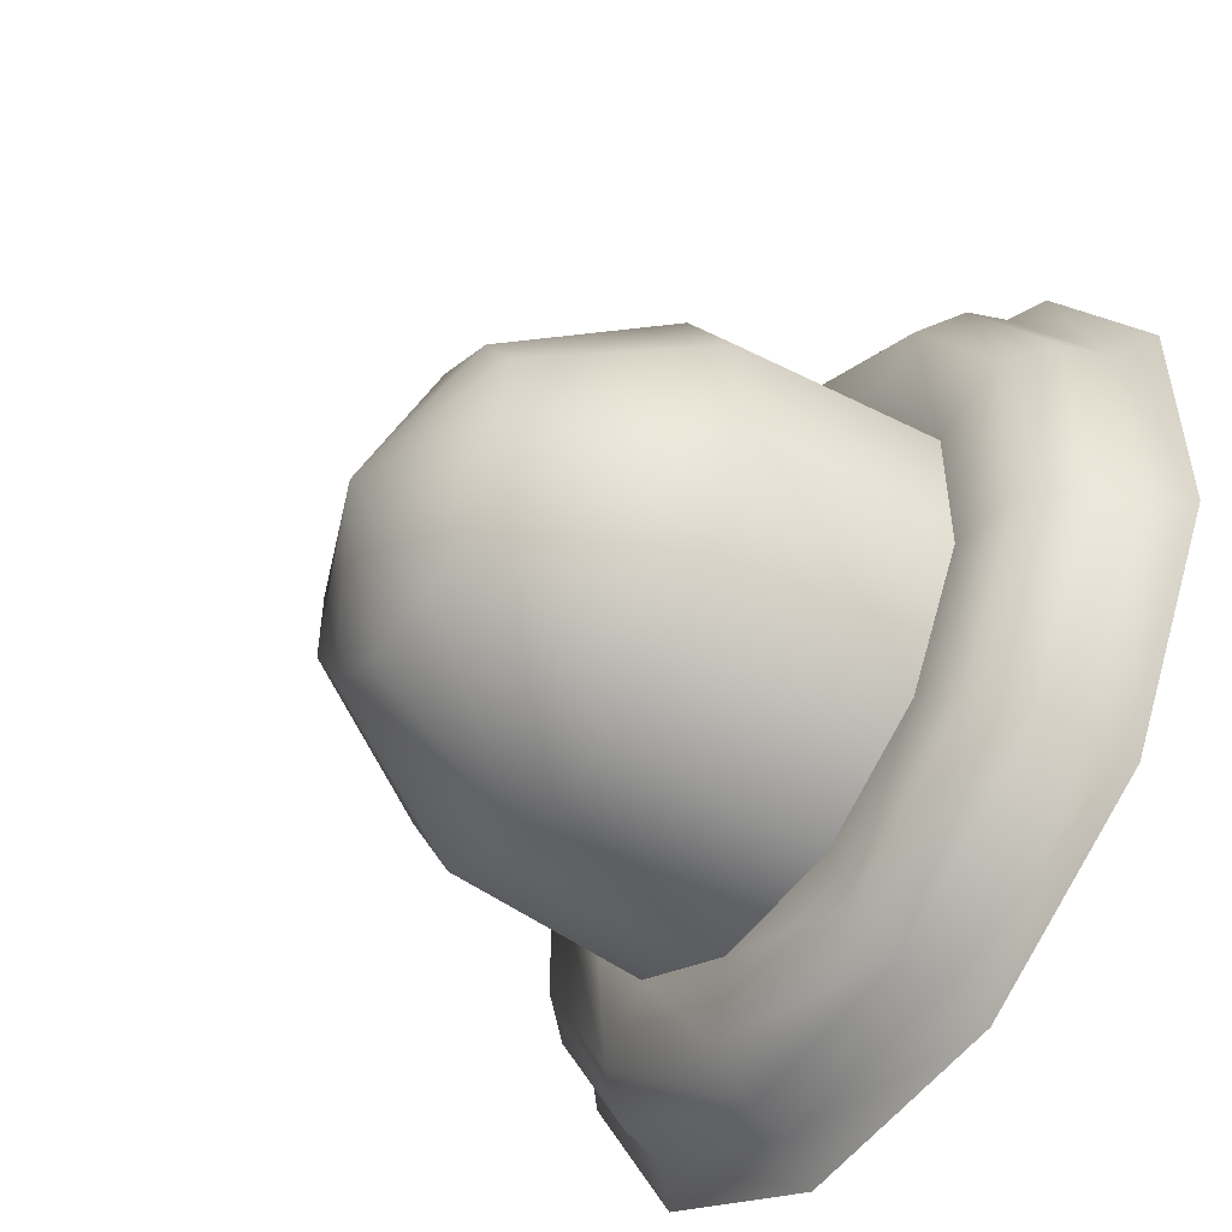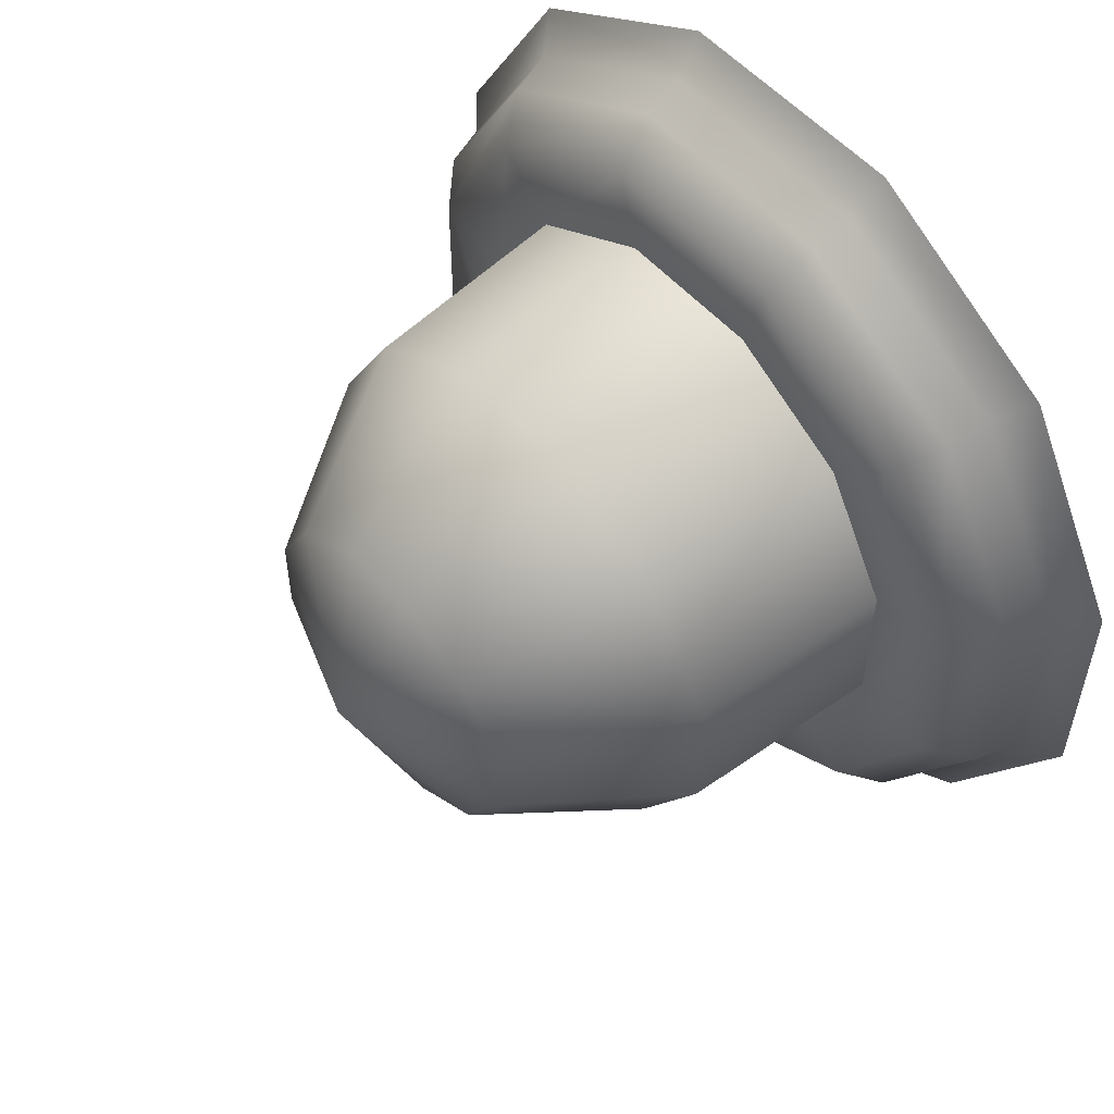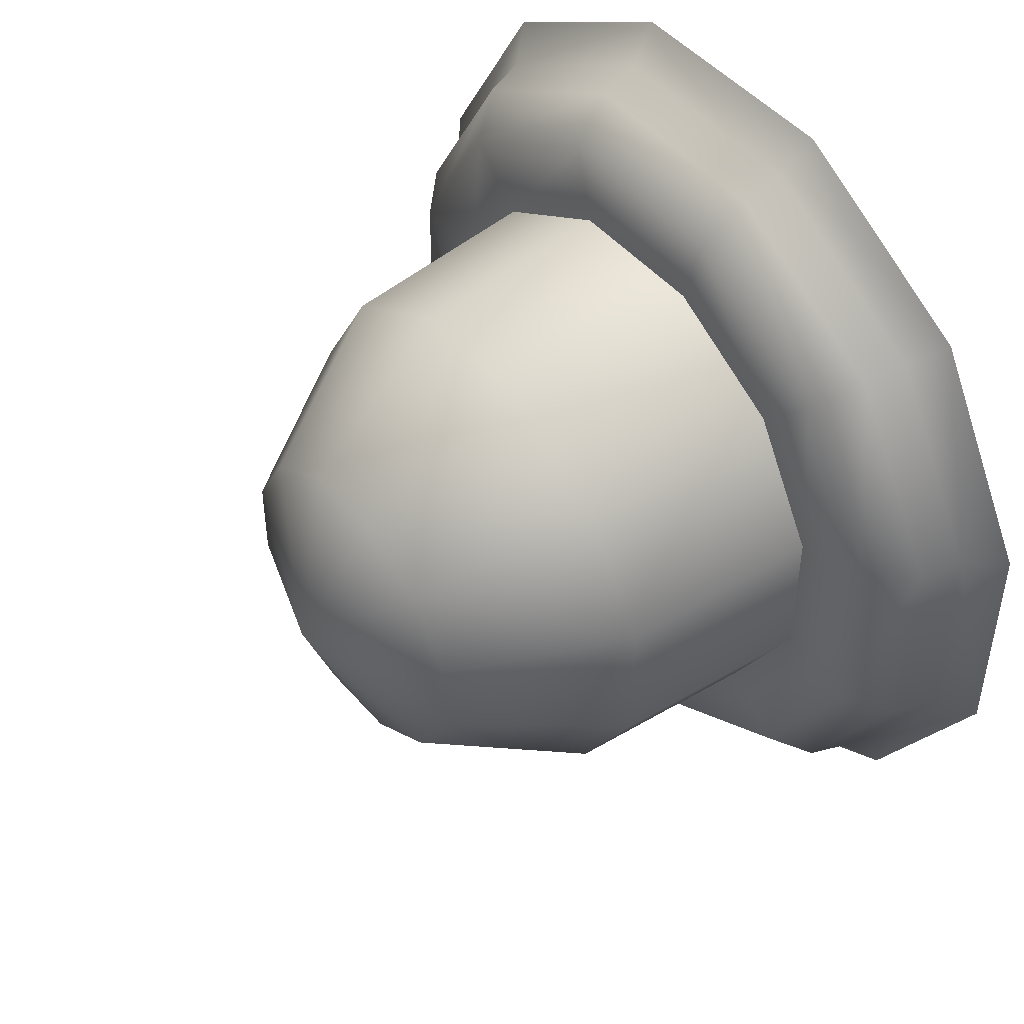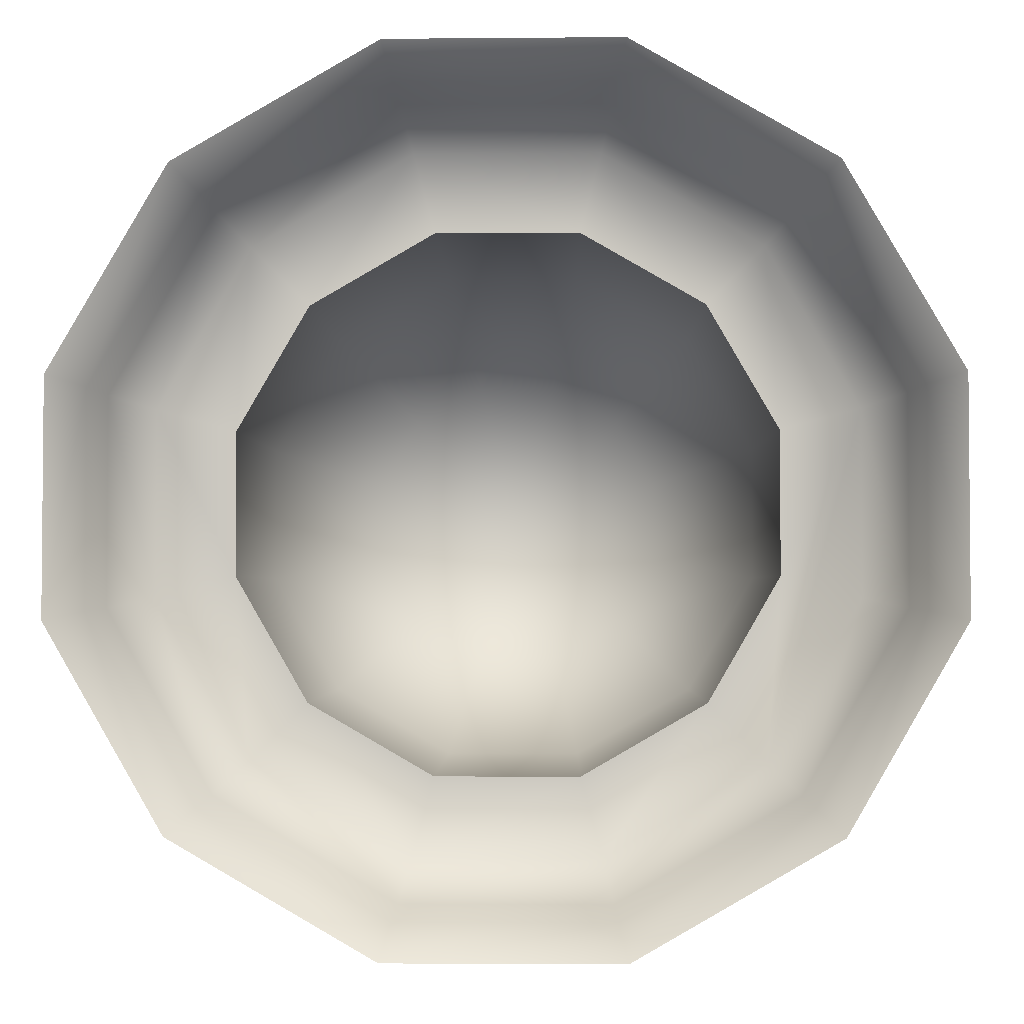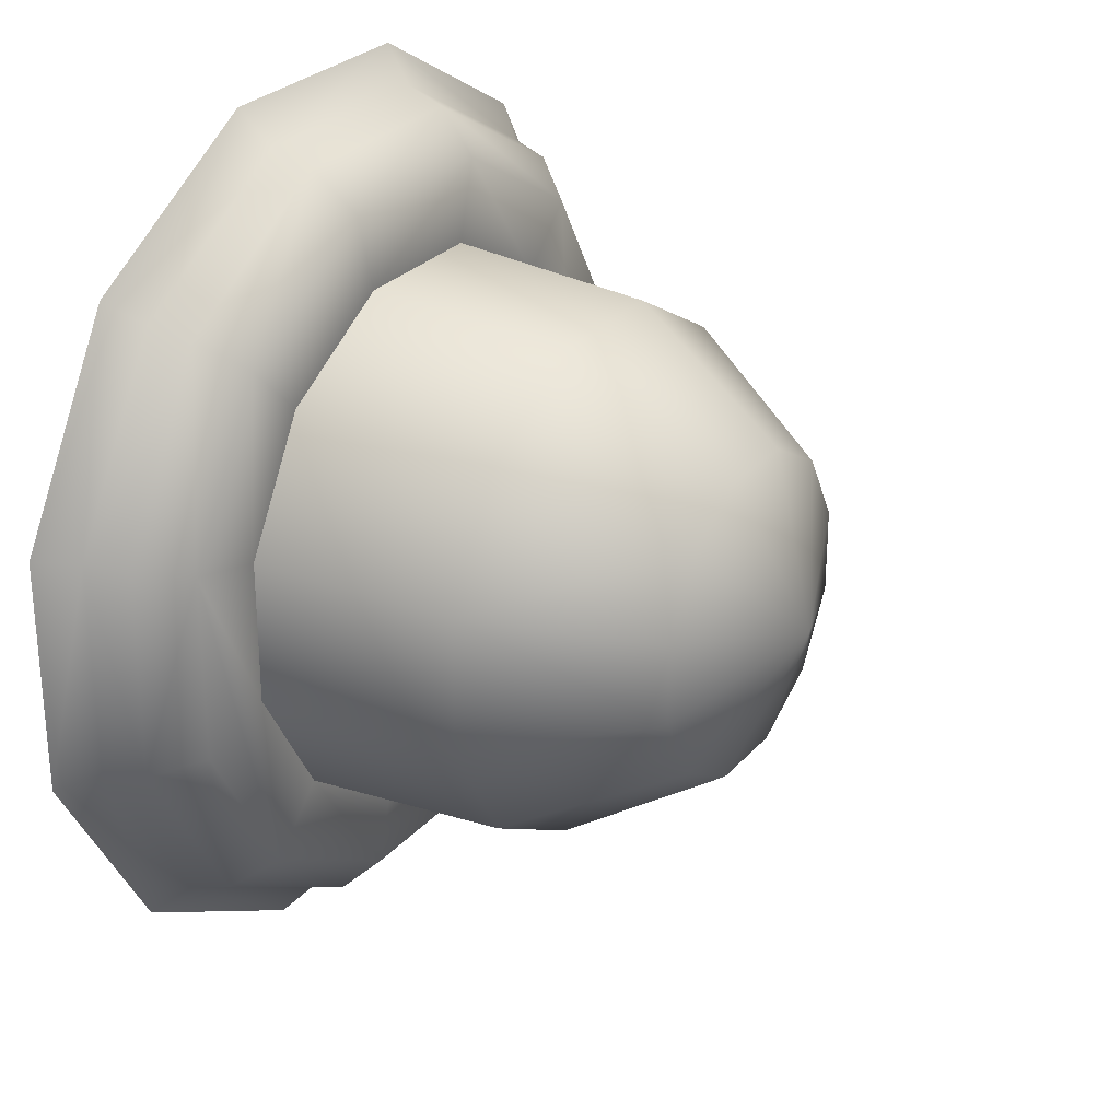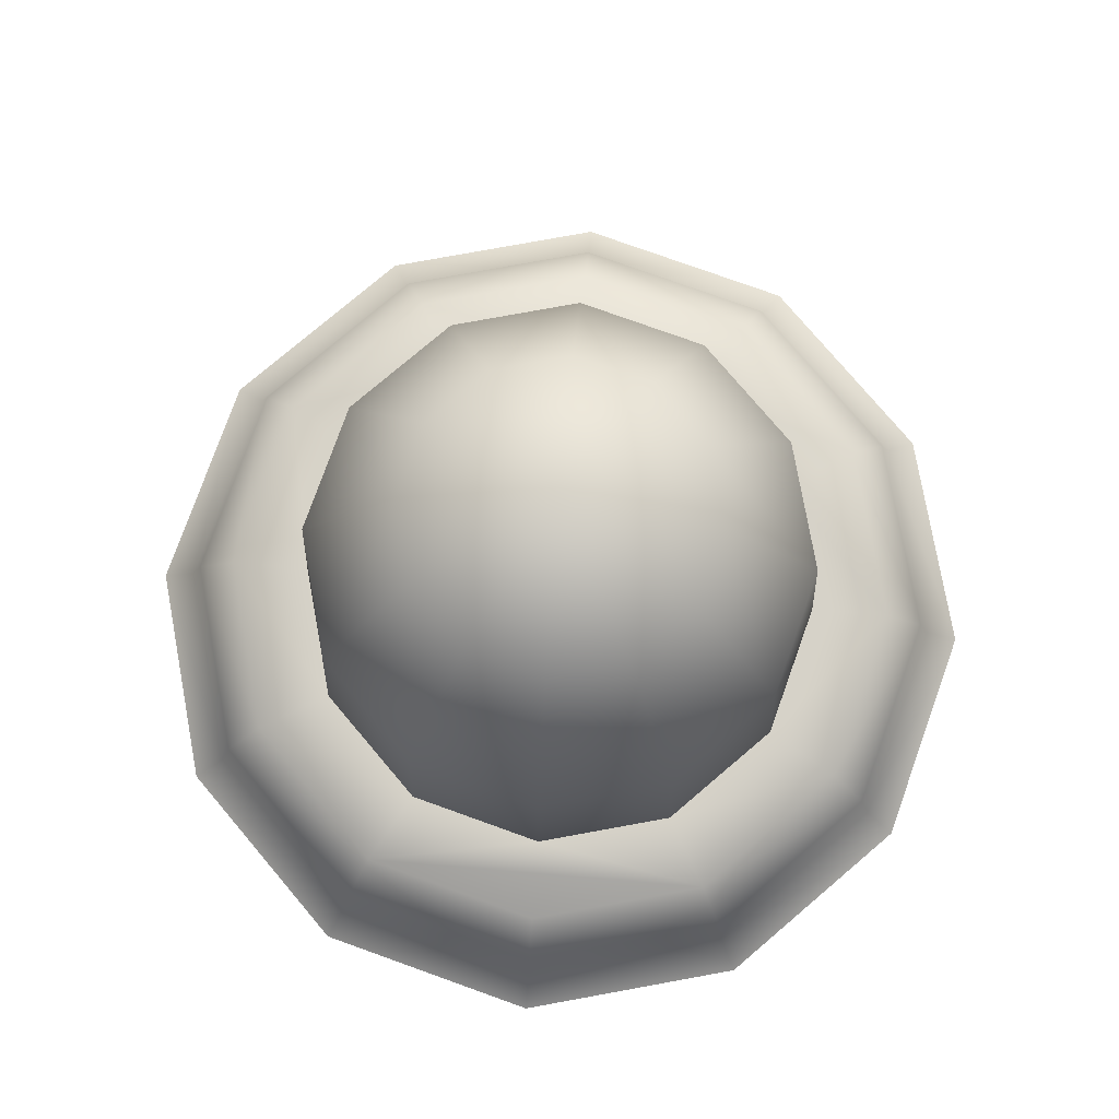
<metadata>
{"format":"obj","ext":"obj","renderer":"f3d","projection":"perspective","resolution":1024,"background":"white","views":[{"elev":-50.6,"azim":56.4,"up":"+Y"},{"elev":54.9,"azim":49.0,"up":"+Y"},{"elev":47.4,"azim":51.7,"up":"+Y"},{"elev":-3.2,"azim":-178.3,"up":"+Y"},{"elev":27.6,"azim":-58.0,"up":"+Y"},{"elev":78.2,"azim":-70.3,"up":"+Z"}]}
</metadata>
<code>
o mesh24/mesh24-geometry#mesh24-geometry
v -0.6097 -0.2726 0.3628
v -0.6109 -0.2704 0.3628
v -0.6143 -0.2738 0.3646
v -0.6067 -0.2718 0.358
v -0.613 -0.2692 0.3628
v -0.6097 -0.275 0.3628
v -0.6087 -0.2682 0.358
v -0.6155 -0.2692 0.3628
v -0.6109 -0.2771 0.3628
v -0.6063 -0.2716 0.3519
v -0.6067 -0.2758 0.358
v -0.6122 -0.2662 0.358
v -0.6176 -0.2704 0.3628
v -0.613 -0.2783 0.3628
v -0.6084 -0.2679 0.3519
v -0.6163 -0.2662 0.358
v -0.6198 -0.2682 0.358
v -0.6188 -0.2726 0.3628
v -0.6155 -0.2783 0.3628
v -0.6122 -0.2814 0.358
v -0.6087 -0.2793 0.358
v -0.6067 -0.2662 0.3519
v -0.6063 -0.2759 0.3519
v -0.6121 -0.2658 0.3519
v -0.6218 -0.2718 0.358
v -0.6188 -0.275 0.3628
v -0.6176 -0.2771 0.3628
v -0.6163 -0.2814 0.358
v -0.6115 -0.2634 0.3519
v -0.6039 -0.271 0.3519
v -0.6164 -0.2658 0.3519
v -0.6201 -0.2679 0.3519
v -0.6222 -0.2716 0.3519
v -0.6121 -0.2818 0.3519
v -0.6164 -0.2818 0.3519
v -0.6084 -0.2796 0.3519
v -0.6112 -0.2622 0.3507
v -0.6058 -0.2653 0.3507
v -0.6039 -0.2766 0.3519
v -0.6218 -0.2758 0.358
v -0.6198 -0.2793 0.358
v -0.6067 -0.2814 0.3519
v -0.617 -0.2634 0.3519
v -0.6027 -0.2707 0.3507
v -0.6218 -0.2662 0.3519
v -0.6222 -0.2759 0.3519
v -0.6115 -0.2841 0.3519
v -0.6201 -0.2796 0.3519
v -0.6055 -0.265 0.3495
v -0.6174 -0.2622 0.3507
v -0.6023 -0.2706 0.3495
v -0.6058 -0.2823 0.3507
v -0.6027 -0.2769 0.3507
v -0.6246 -0.271 0.3519
v -0.617 -0.2841 0.3519
v -0.6112 -0.2853 0.3507
v -0.6111 -0.2618 0.3495
v -0.6227 -0.2653 0.3507
v -0.6218 -0.2814 0.3519
v -0.6108 -0.2608 0.3486
v -0.6048 -0.2643 0.3486
v -0.6175 -0.2618 0.3495
v -0.6023 -0.277 0.3495
v -0.6111 -0.2857 0.3495
v -0.6258 -0.2707 0.3507
v -0.6246 -0.2766 0.3519
v -0.6174 -0.2853 0.3507
v -0.6013 -0.2703 0.3486
v -0.623 -0.265 0.3495
v -0.6013 -0.2773 0.3486
v -0.6055 -0.2825 0.3495
v -0.6175 -0.2857 0.3495
v -0.6262 -0.2706 0.3495
v -0.6258 -0.2769 0.3507
v -0.6227 -0.2823 0.3507
v -0.6177 -0.2608 0.3486
v -0.6048 -0.2833 0.3486
v -0.6108 -0.2868 0.3486
v -0.6238 -0.2643 0.3486
v -0.6177 -0.2868 0.3486
v -0.6262 -0.277 0.3495
v -0.623 -0.2825 0.3495
v -0.6272 -0.2703 0.3486
v -0.6272 -0.2773 0.3486
v -0.6238 -0.2833 0.3486
f 1 2 3
f 4 2 1
f 2 5 3
f 1 3 6
f 2 4 7
f 6 4 1
f 7 5 2
f 5 8 3
f 6 3 9
f 10 7 4
f 4 6 11
f 5 7 12
f 12 8 5
f 3 8 13
f 9 3 14
f 9 11 6
f 7 10 15
f 11 10 4
f 15 12 7
f 8 12 16
f 8 17 13
f 3 13 18
f 14 3 19
f 20 9 14
f 11 9 21
f 22 15 10
f 10 11 23
f 12 15 24
f 24 16 12
f 17 8 16
f 25 13 17
f 13 25 18
f 3 18 26
f 3 27 19
f 28 14 19
f 9 20 21
f 14 28 20
f 21 23 11
f 29 15 22
f 22 10 30
f 30 10 23
f 29 24 15
f 16 24 31
f 16 32 17
f 17 33 25
f 25 26 18
f 3 26 27
f 27 28 19
f 34 21 20
f 35 20 28
f 23 21 36
f 22 37 29
f 30 38 22
f 23 39 30
f 29 31 24
f 32 16 31
f 33 17 32
f 33 40 25
f 26 25 40
f 40 27 26
f 28 27 41
f 21 34 36
f 20 35 34
f 41 35 28
f 36 42 23
f 37 22 38
f 37 43 29
f 38 30 44
f 23 42 39
f 39 44 30
f 43 31 29
f 43 32 31
f 45 33 32
f 40 33 46
f 27 40 41
f 34 47 36
f 35 47 34
f 35 41 48
f 36 47 42
f 49 37 38
f 43 37 50
f 51 38 44
f 52 39 42
f 44 39 53
f 45 32 43
f 33 45 54
f 54 46 33
f 46 41 40
f 35 55 47
f 41 46 48
f 48 55 35
f 56 42 47
f 37 49 57
f 38 51 49
f 57 50 37
f 50 45 43
f 53 51 44
f 39 52 53
f 42 56 52
f 58 54 45
f 54 59 46
f 55 56 47
f 46 59 48
f 48 59 55
f 49 60 57
f 51 61 49
f 50 57 62
f 45 50 58
f 51 53 63
f 52 63 53
f 64 52 56
f 54 58 65
f 59 54 66
f 56 55 67
f 59 67 55
f 60 49 61
f 60 62 57
f 61 51 68
f 69 50 62
f 50 69 58
f 70 51 63
f 63 52 71
f 52 64 71
f 56 72 64
f 58 73 65
f 74 54 65
f 54 74 66
f 66 75 59
f 72 56 67
f 67 59 75
f 62 60 76
f 51 70 68
f 76 69 62
f 73 58 69
f 63 77 70
f 77 63 71
f 78 71 64
f 72 78 64
f 73 74 65
f 75 66 74
f 75 72 67
f 69 76 79
f 79 73 69
f 71 78 77
f 78 72 80
f 74 73 81
f 81 75 74
f 72 75 82
f 73 79 83
f 82 80 72
f 73 84 81
f 75 81 82
f 84 73 83
f 80 82 85
f 85 81 84
f 81 85 82
f 3 2 1
f 1 2 4
f 3 5 2
f 6 3 1
f 7 4 2
f 1 4 6
f 2 5 7
f 3 8 5
f 9 3 6
f 4 7 10
f 11 6 4
f 12 7 5
f 5 8 12
f 13 8 3
f 14 3 9
f 6 11 9
f 15 10 7
f 4 10 11
f 7 12 15
f 16 12 8
f 13 17 8
f 18 13 3
f 19 3 14
f 14 9 20
f 21 9 11
f 10 15 22
f 23 11 10
f 24 15 12
f 12 16 24
f 16 8 17
f 17 13 25
f 18 25 13
f 26 18 3
f 19 27 3
f 19 14 28
f 21 20 9
f 20 28 14
f 11 23 21
f 22 15 29
f 30 10 22
f 23 10 30
f 15 24 29
f 31 24 16
f 17 32 16
f 25 33 17
f 18 26 25
f 27 26 3
f 19 28 27
f 20 21 34
f 28 20 35
f 36 21 23
f 29 37 22
f 22 38 30
f 30 39 23
f 24 31 29
f 31 16 32
f 32 17 33
f 25 40 33
f 40 25 26
f 26 27 40
f 41 27 28
f 36 34 21
f 34 35 20
f 28 35 41
f 23 42 36
f 38 22 37
f 29 43 37
f 44 30 38
f 39 42 23
f 30 44 39
f 29 31 43
f 31 32 43
f 32 33 45
f 46 33 40
f 41 40 27
f 36 47 34
f 34 47 35
f 48 41 35
f 42 47 36
f 38 37 49
f 50 37 43
f 44 38 51
f 42 39 52
f 53 39 44
f 43 32 45
f 54 45 33
f 33 46 54
f 40 41 46
f 47 55 35
f 48 46 41
f 35 55 48
f 47 42 56
f 57 49 37
f 49 51 38
f 37 50 57
f 43 45 50
f 44 51 53
f 53 52 39
f 52 56 42
f 45 54 58
f 46 59 54
f 47 56 55
f 48 59 46
f 55 59 48
f 57 60 49
f 49 61 51
f 62 57 50
f 58 50 45
f 63 53 51
f 53 63 52
f 56 52 64
f 65 58 54
f 66 54 59
f 67 55 56
f 55 67 59
f 61 49 60
f 57 62 60
f 68 51 61
f 62 50 69
f 58 69 50
f 63 51 70
f 71 52 63
f 71 64 52
f 64 72 56
f 65 73 58
f 65 54 74
f 66 74 54
f 59 75 66
f 67 56 72
f 75 59 67
f 76 60 62
f 68 70 51
f 62 69 76
f 69 58 73
f 70 77 63
f 71 63 77
f 64 71 78
f 64 78 72
f 65 74 73
f 74 66 75
f 67 72 75
f 79 76 69
f 69 73 79
f 77 78 71
f 80 72 78
f 81 73 74
f 74 75 81
f 82 75 72
f 83 79 73
f 72 80 82
f 81 84 73
f 82 81 75
f 83 73 84
f 85 82 80
f 84 81 85
f 82 85 81

</code>
